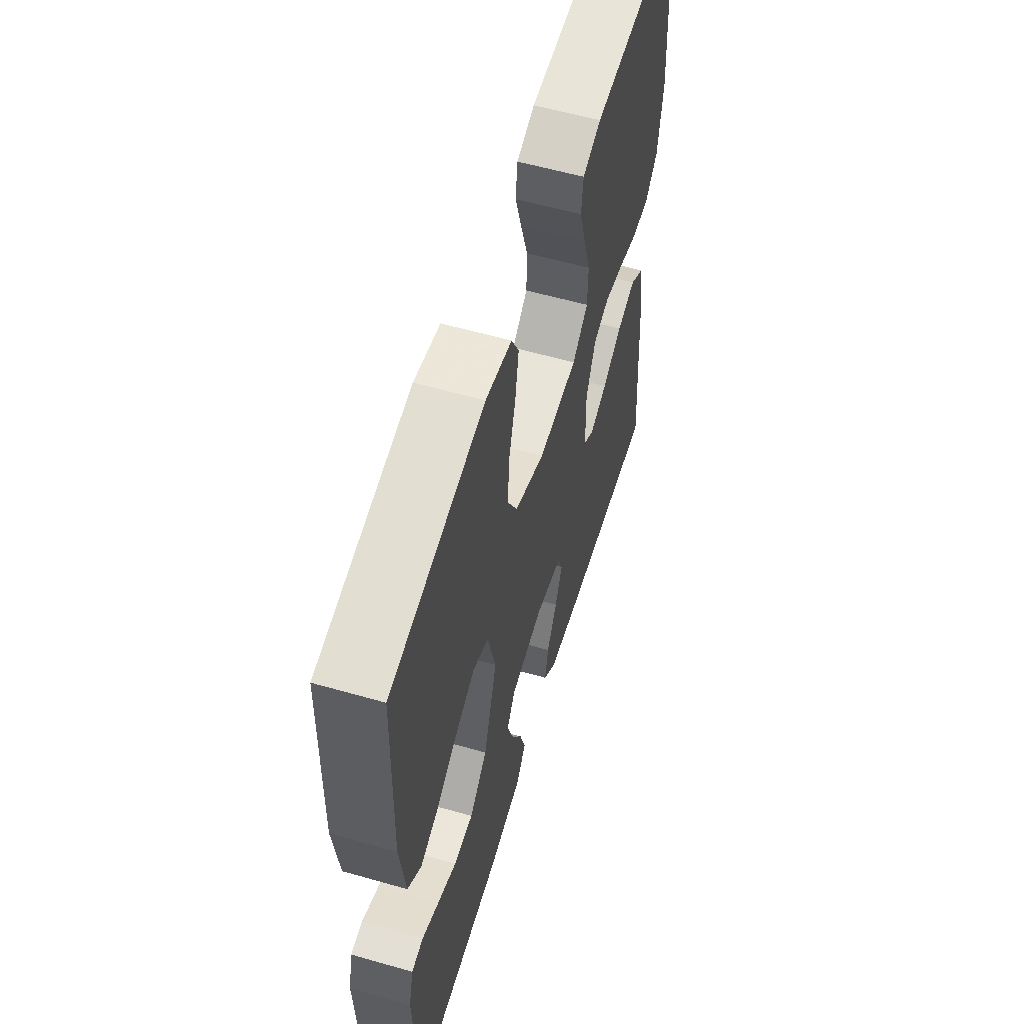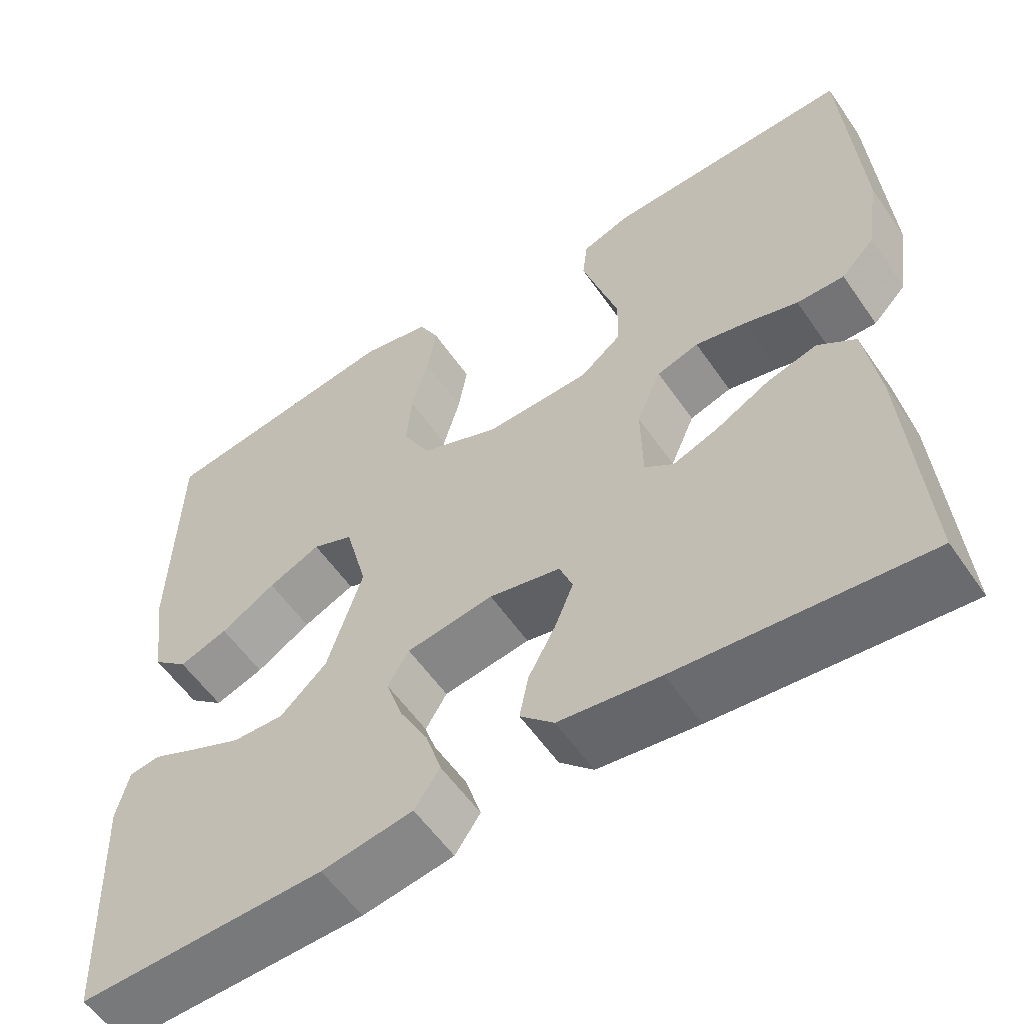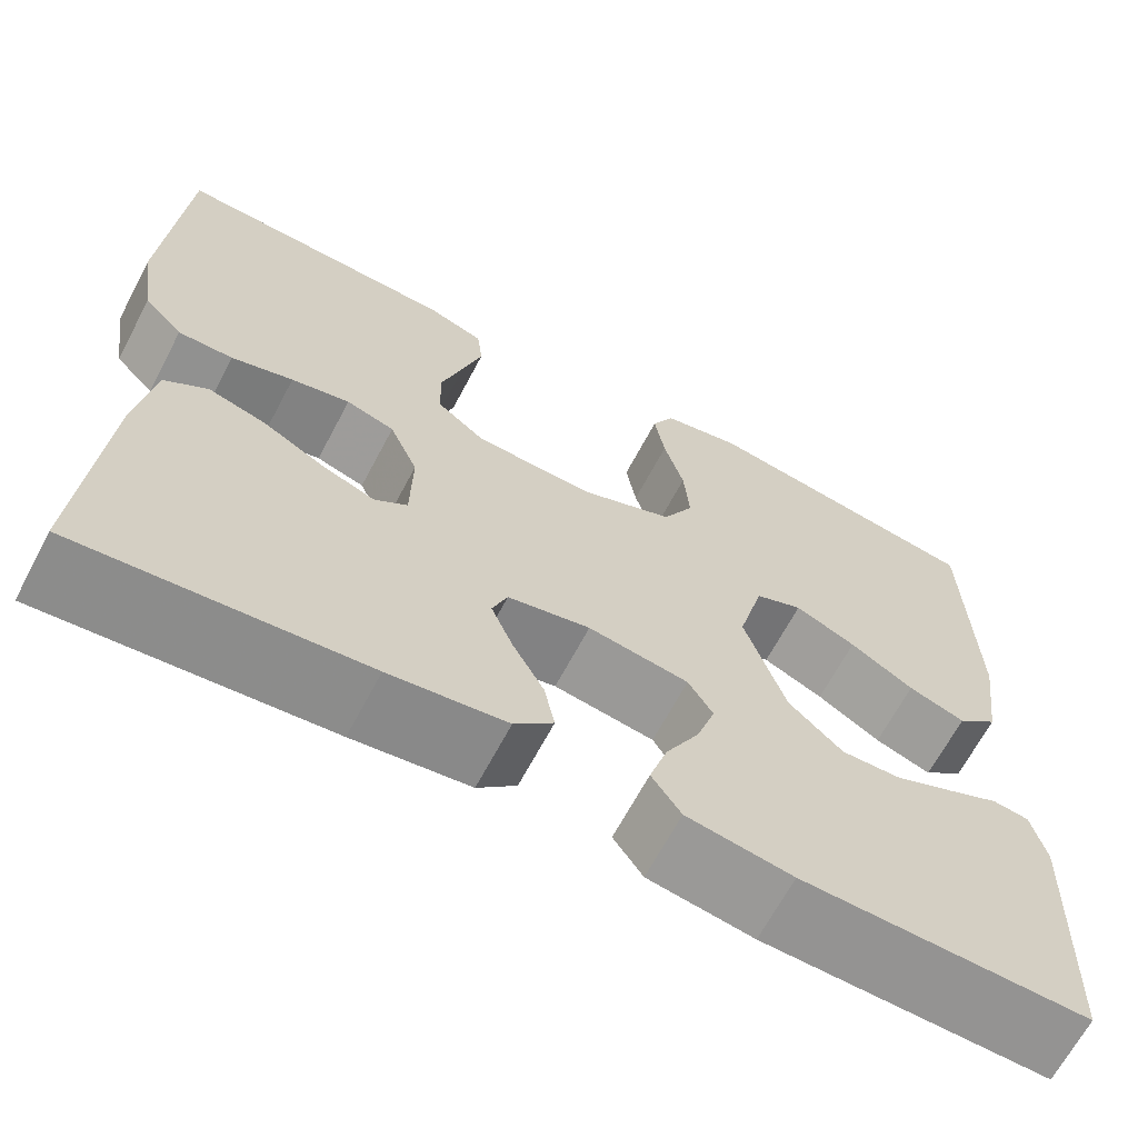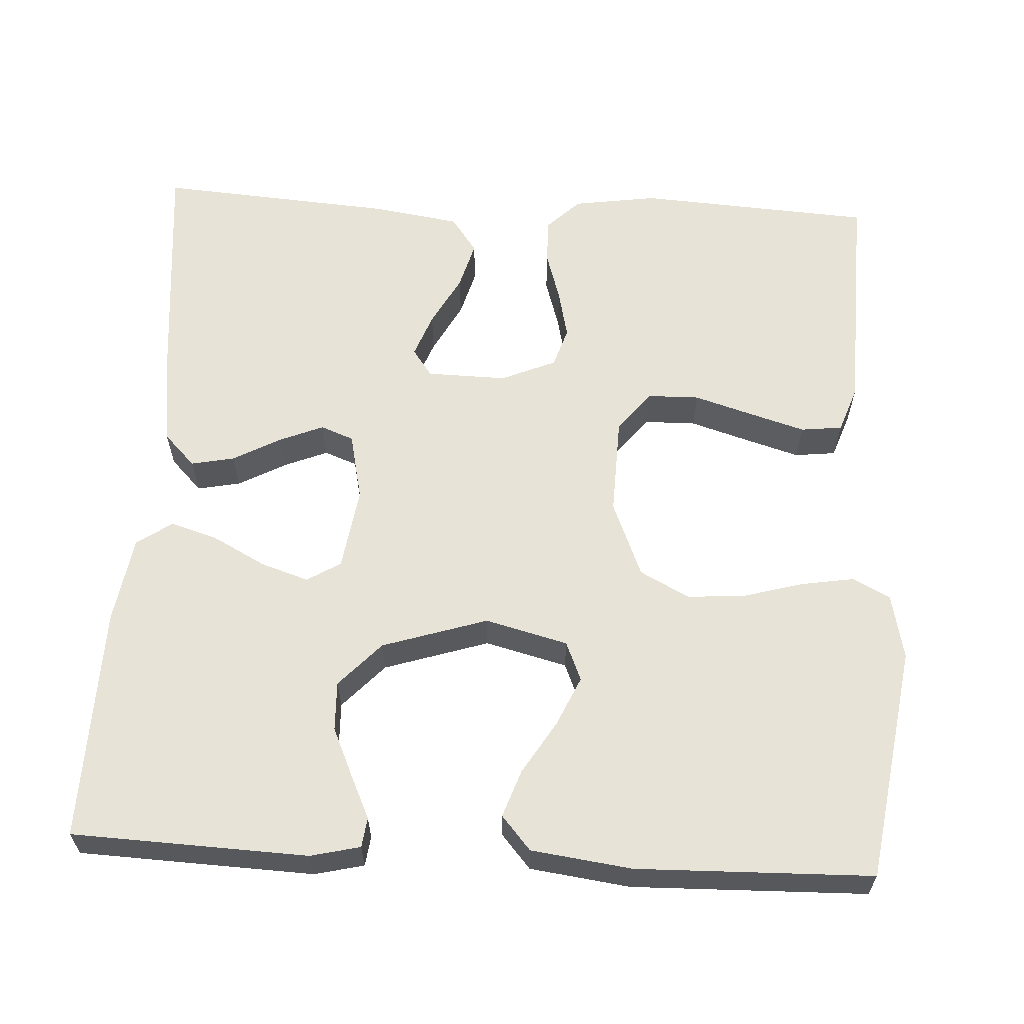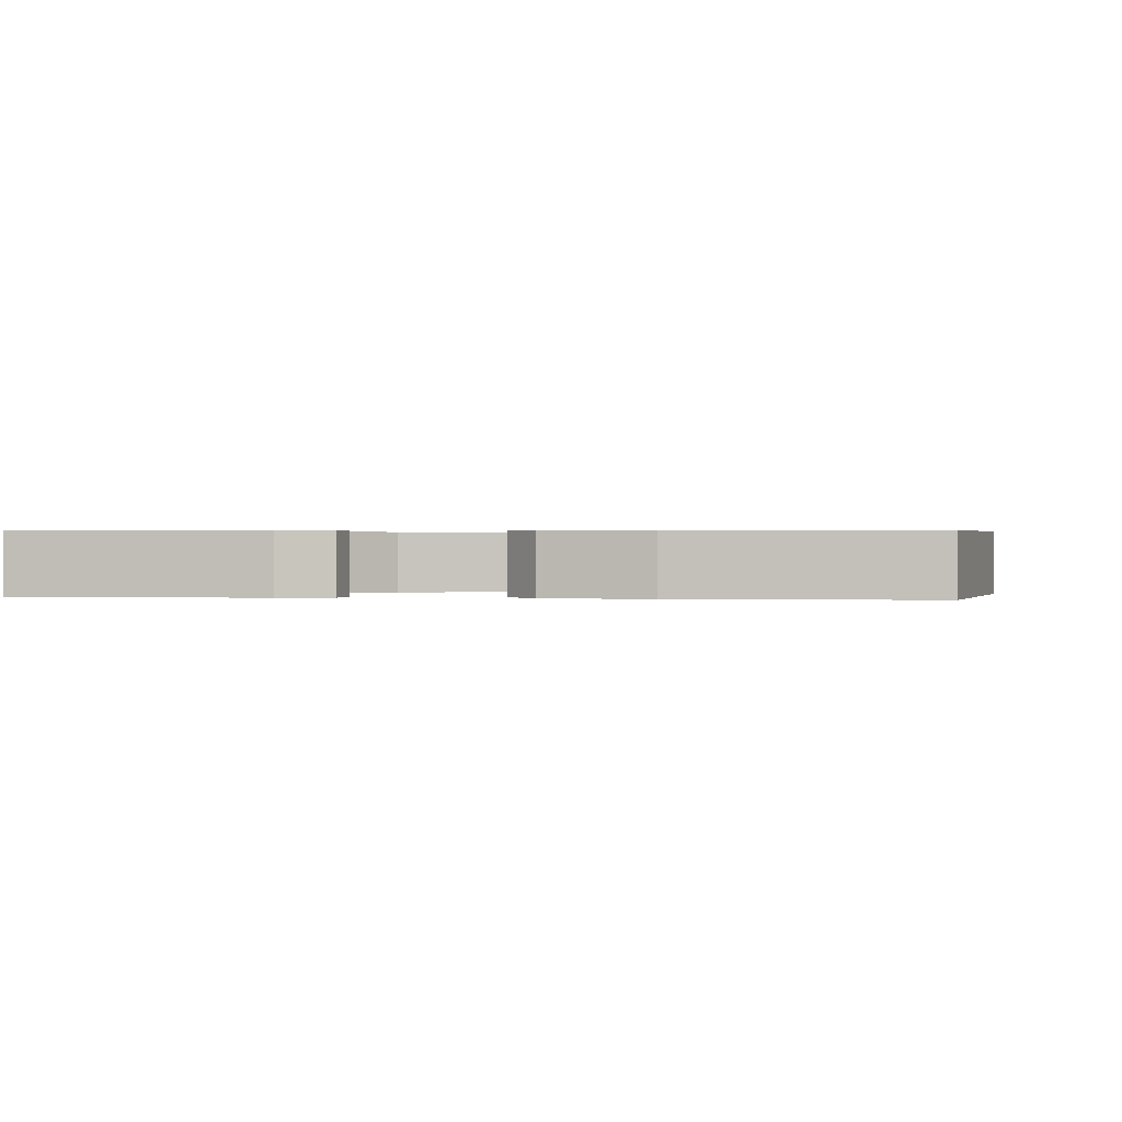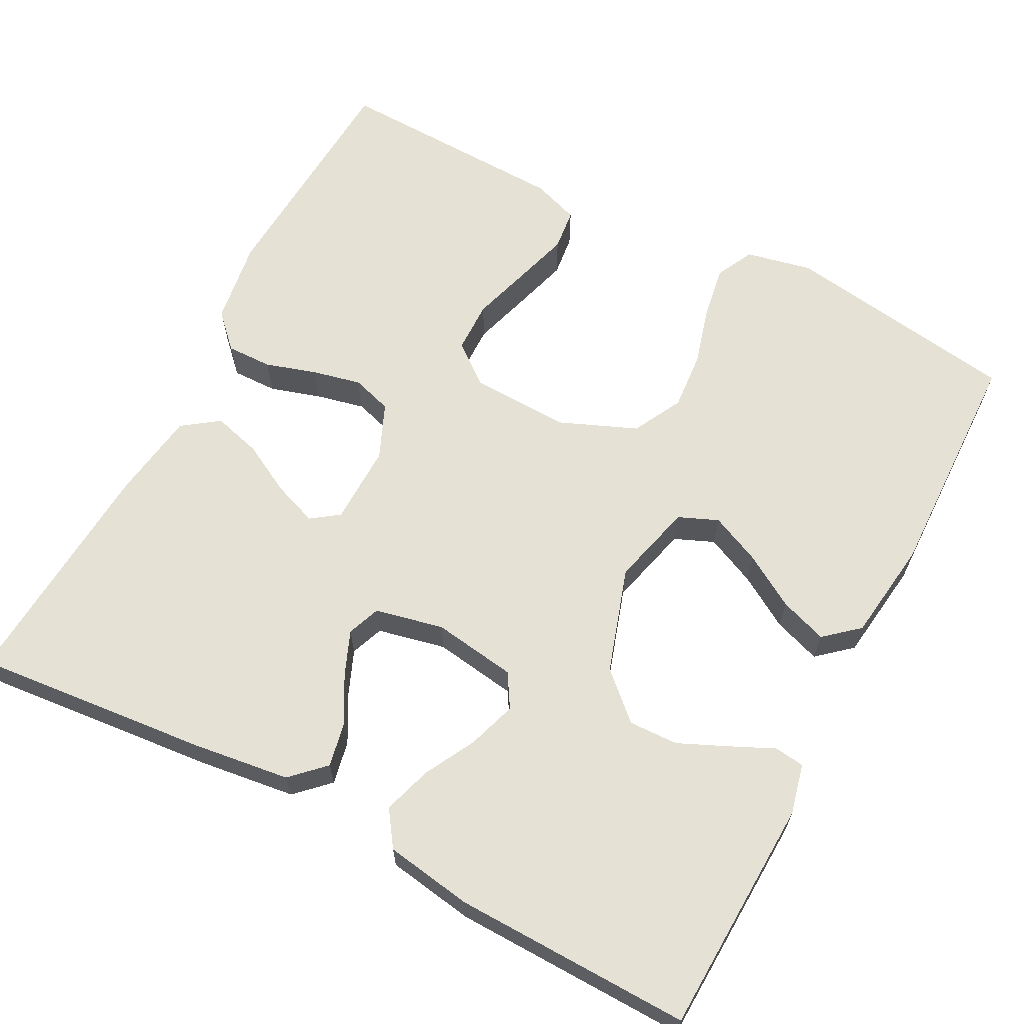
<metadata>
{"format":"obj","ext":"obj","renderer":"f3d","projection":"perspective","resolution":1024,"background":"white","views":[{"elev":58.1,"azim":-73.5,"up":"+Z"},{"elev":-56.9,"azim":34.2,"up":"+Z"},{"elev":-66.3,"azim":152.1,"up":"+Z"},{"elev":61.5,"azim":-86.9,"up":"+Y"},{"elev":0.4,"azim":-81.3,"up":"+Y"},{"elev":64.5,"azim":-152.4,"up":"+Y"}]}
</metadata>
<code>
v -0.5 0.07 0.5
v -0.2 0.07 0.546
v -0.116 0.07 0.528
v -0.092 0.07 0.48
v -0.103 0.07 0.413
v -0.124 0.07 0.338
v -0.13 0.07 0.263
v -0.097 0.07 0.2
v 0 0.07 0.16
v 0.127 0.07 0.164
v 0.178 0.07 0.205
v 0.179 0.07 0.271
v 0.156 0.07 0.346
v 0.135 0.07 0.416
v 0.141 0.07 0.469
v 0.2 0.07 0.49
v 0.5 0.07 0.5
v 0.519 0.07 0.2
v 0.503 0.07 0.093
v 0.462 0.07 0.051
v 0.404 0.07 0.052
v 0.339 0.07 0.072
v 0.277 0.07 0.086
v 0.226 0.07 0.07
v 0.196 0.07 0
v 0.198 0.07 -0.102
v 0.233 0.07 -0.127
v 0.289 0.07 -0.106
v 0.354 0.07 -0.071
v 0.415 0.07 -0.054
v 0.461 0.07 -0.087
v 0.478 0.07 -0.2
v 0.5 0.07 -0.5
v 0.2 0.07 -0.472
v 0.077 0.07 -0.456
v 0.036 0.07 -0.416
v 0.047 0.07 -0.361
v 0.08 0.07 -0.3
v 0.103 0.07 -0.244
v 0.087 0.07 -0.202
v 0 0.07 -0.183
v -0.106 0.07 -0.199
v -0.132 0.07 -0.242
v -0.112 0.07 -0.303
v -0.077 0.07 -0.369
v -0.058 0.07 -0.43
v -0.089 0.07 -0.475
v -0.2 0.07 -0.493
v -0.5 0.07 -0.5
v -0.512 0.07 -0.2
v -0.497 0.07 -0.137
v -0.459 0.07 -0.132
v -0.405 0.07 -0.157
v -0.342 0.07 -0.185
v -0.279 0.07 -0.187
v -0.222 0.07 -0.134
v -0.179 0.07 0
v -0.206 0.07 0.105
v -0.256 0.07 0.126
v -0.32 0.07 0.097
v -0.387 0.07 0.056
v -0.447 0.07 0.035
v -0.49 0.07 0.072
v -0.507 0.07 0.2
v -0.5 0 0.5
v -0.2 0 0.546
v -0.116 0 0.528
v -0.092 0 0.48
v -0.103 0 0.413
v -0.124 0 0.338
v -0.13 0 0.263
v -0.097 0 0.2
v 0 0 0.16
v 0.127 0 0.164
v 0.178 0 0.205
v 0.179 0 0.271
v 0.156 0 0.346
v 0.135 0 0.416
v 0.141 0 0.469
v 0.2 0 0.49
v 0.5 0 0.5
v 0.519 0 0.2
v 0.503 0 0.093
v 0.462 0 0.051
v 0.404 0 0.052
v 0.339 0 0.072
v 0.277 0 0.086
v 0.226 0 0.07
v 0.196 0 0
v 0.198 0 -0.102
v 0.233 0 -0.127
v 0.289 0 -0.106
v 0.354 0 -0.071
v 0.415 0 -0.054
v 0.461 0 -0.087
v 0.478 0 -0.2
v 0.5 0 -0.5
v 0.2 0 -0.472
v 0.077 0 -0.456
v 0.036 0 -0.416
v 0.047 0 -0.361
v 0.08 0 -0.3
v 0.103 0 -0.244
v 0.087 0 -0.202
v 0 0 -0.183
v -0.106 0 -0.199
v -0.132 0 -0.242
v -0.112 0 -0.303
v -0.077 0 -0.369
v -0.058 0 -0.43
v -0.089 0 -0.475
v -0.2 0 -0.493
v -0.5 0 -0.5
v -0.512 0 -0.2
v -0.497 0 -0.137
v -0.459 0 -0.132
v -0.405 0 -0.157
v -0.342 0 -0.185
v -0.279 0 -0.187
v -0.222 0 -0.134
v -0.179 0 0
v -0.206 0 0.105
v -0.256 0 0.126
v -0.32 0 0.097
v -0.387 0 0.056
v -0.447 0 0.035
v -0.49 0 0.072
v -0.507 0 0.2
f 60 61 62 63
f 59 60 63 64
f 50 51 52 53
f 50 53 54
f 49 50 54 55
f 44 45 46 47
f 43 44 47 48
f 35 36 37 38
f 35 38 39
f 34 35 39
f 33 34 39 40
f 31 32 33 40
f 28 29 30 31
f 27 28 31 40
f 19 20 21 22
f 19 22 23
f 18 19 23
f 17 18 23 24
f 15 16 17 24
f 12 13 14 15
f 3 4 5 6
f 3 6 7
f 2 3 7
f 59 64 1 2
f 58 59 2 7
f 57 58 7 8
f 56 57 8 9
f 48 49 55 56
f 43 48 56
f 42 43 56 9
f 41 42 9 10
f 26 27 40 41
f 25 26 41 10
f 24 25 10 11
f 12 15 24
f 11 12 24
f 127 126 125 124
f 128 127 124 123
f 117 116 115 114
f 118 117 114
f 119 118 114 113
f 111 110 109 108
f 112 111 108 107
f 102 101 100 99
f 103 102 99
f 103 99 98
f 104 103 98 97
f 104 97 96 95
f 95 94 93 92
f 104 95 92 91
f 86 85 84 83
f 87 86 83
f 87 83 82
f 88 87 82 81
f 88 81 80 79
f 79 78 77 76
f 70 69 68 67
f 71 70 67
f 71 67 66
f 66 65 128 123
f 71 66 123 122
f 72 71 122 121
f 73 72 121 120
f 120 119 113 112
f 120 112 107
f 73 120 107 106
f 74 73 106 105
f 105 104 91 90
f 74 105 90 89
f 75 74 89 88
f 88 79 76
f 88 76 75
f 1 65 66 2
f 2 66 67 3
f 3 67 68 4
f 4 68 69 5
f 5 69 70 6
f 6 70 71 7
f 7 71 72 8
f 8 72 73 9
f 9 73 74 10
f 10 74 75 11
f 11 75 76 12
f 12 76 77 13
f 13 77 78 14
f 14 78 79 15
f 15 79 80 16
f 16 80 81 17
f 17 81 82 18
f 18 82 83 19
f 19 83 84 20
f 20 84 85 21
f 21 85 86 22
f 22 86 87 23
f 23 87 88 24
f 24 88 89 25
f 25 89 90 26
f 26 90 91 27
f 27 91 92 28
f 28 92 93 29
f 29 93 94 30
f 30 94 95 31
f 31 95 96 32
f 32 96 97 33
f 33 97 98 34
f 34 98 99 35
f 35 99 100 36
f 36 100 101 37
f 37 101 102 38
f 38 102 103 39
f 39 103 104 40
f 40 104 105 41
f 41 105 106 42
f 42 106 107 43
f 43 107 108 44
f 44 108 109 45
f 45 109 110 46
f 46 110 111 47
f 47 111 112 48
f 48 112 113 49
f 49 113 114 50
f 50 114 115 51
f 51 115 116 52
f 52 116 117 53
f 53 117 118 54
f 54 118 119 55
f 55 119 120 56
f 56 120 121 57
f 57 121 122 58
f 58 122 123 59
f 59 123 124 60
f 60 124 125 61
f 61 125 126 62
f 62 126 127 63
f 63 127 128 64
f 64 128 65 1

</code>
